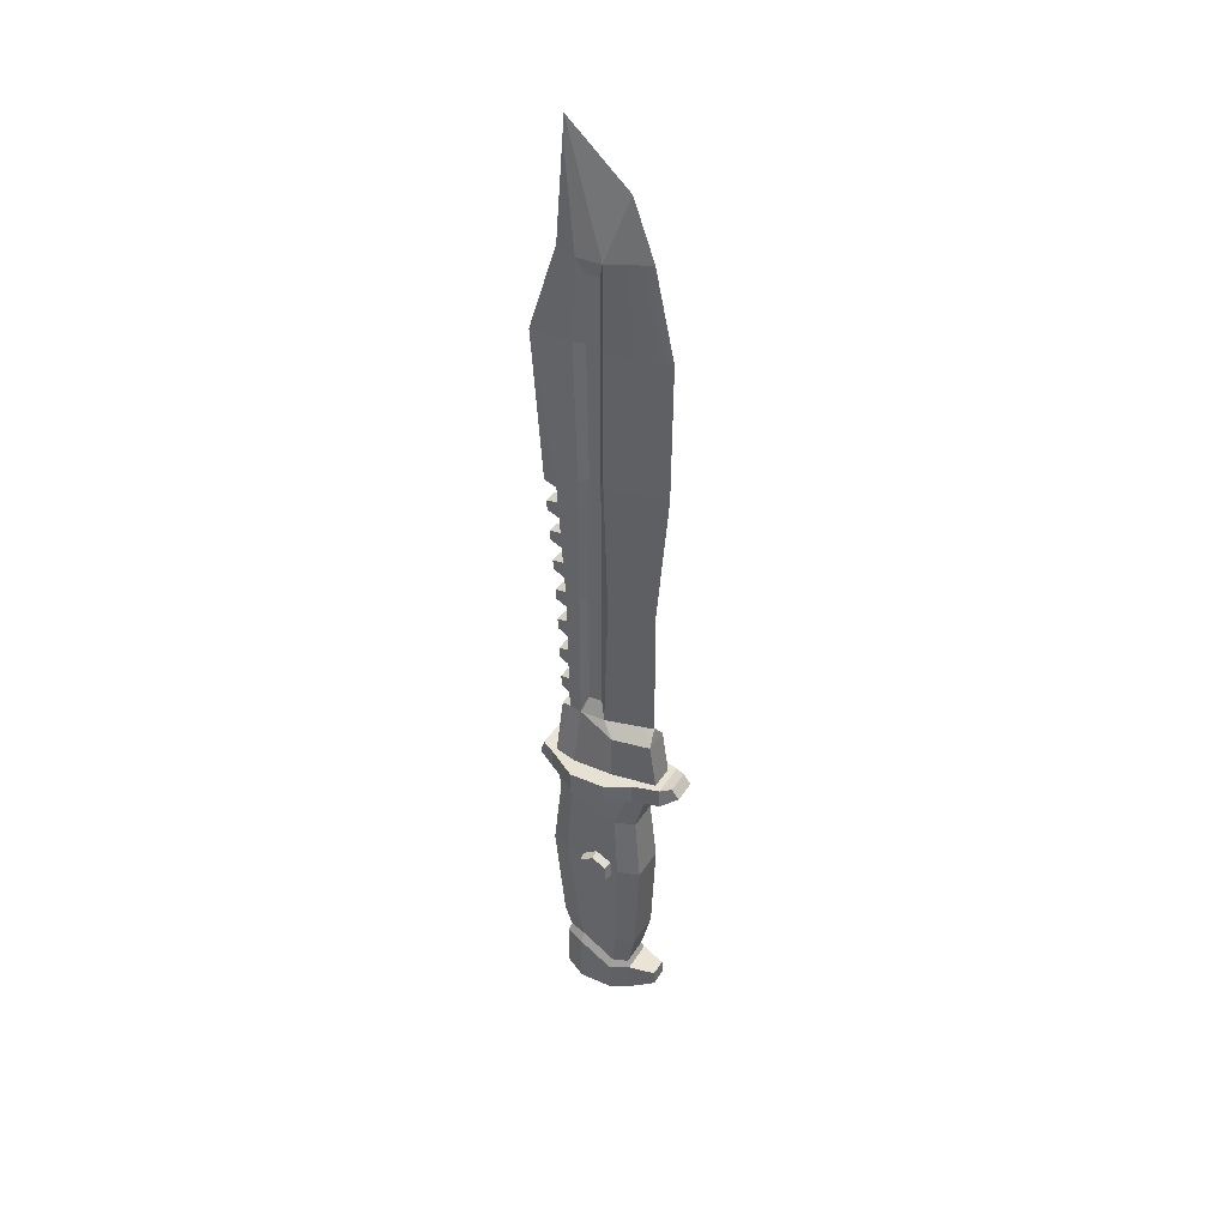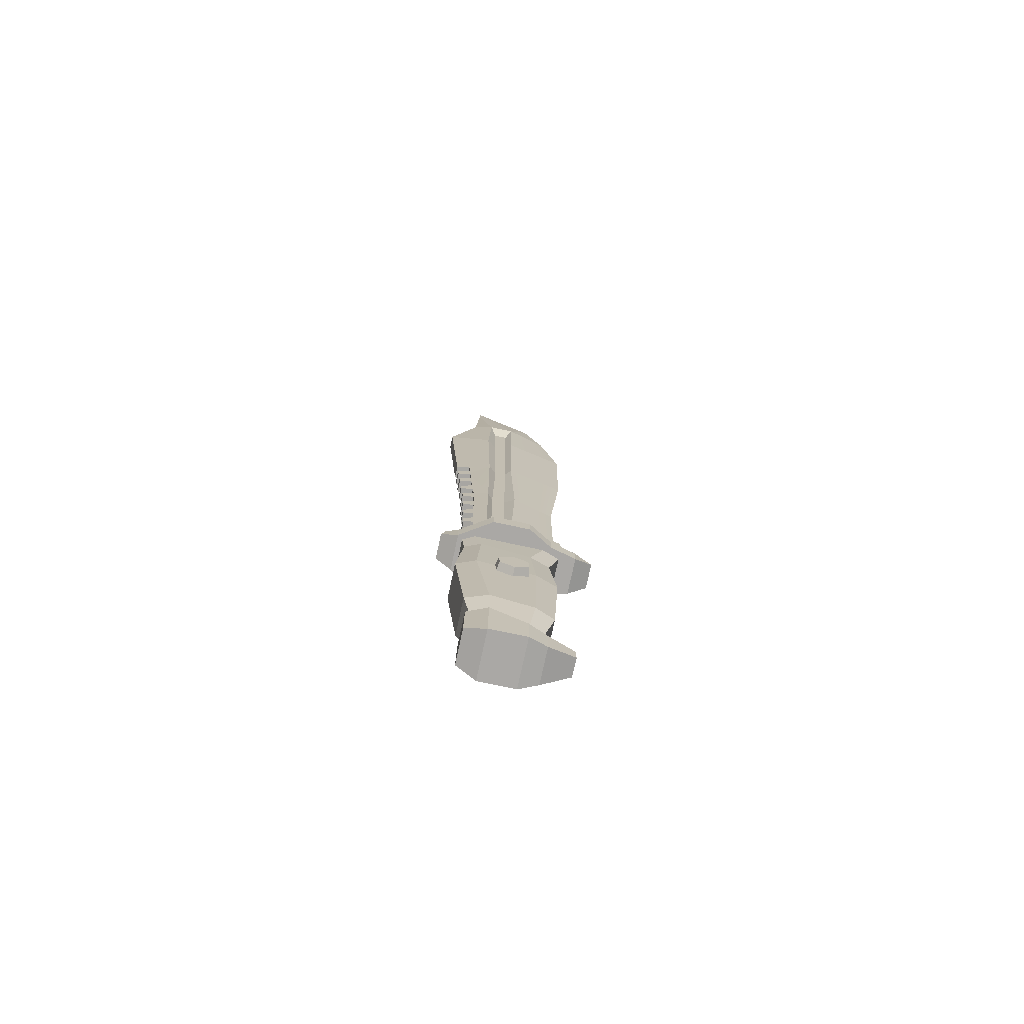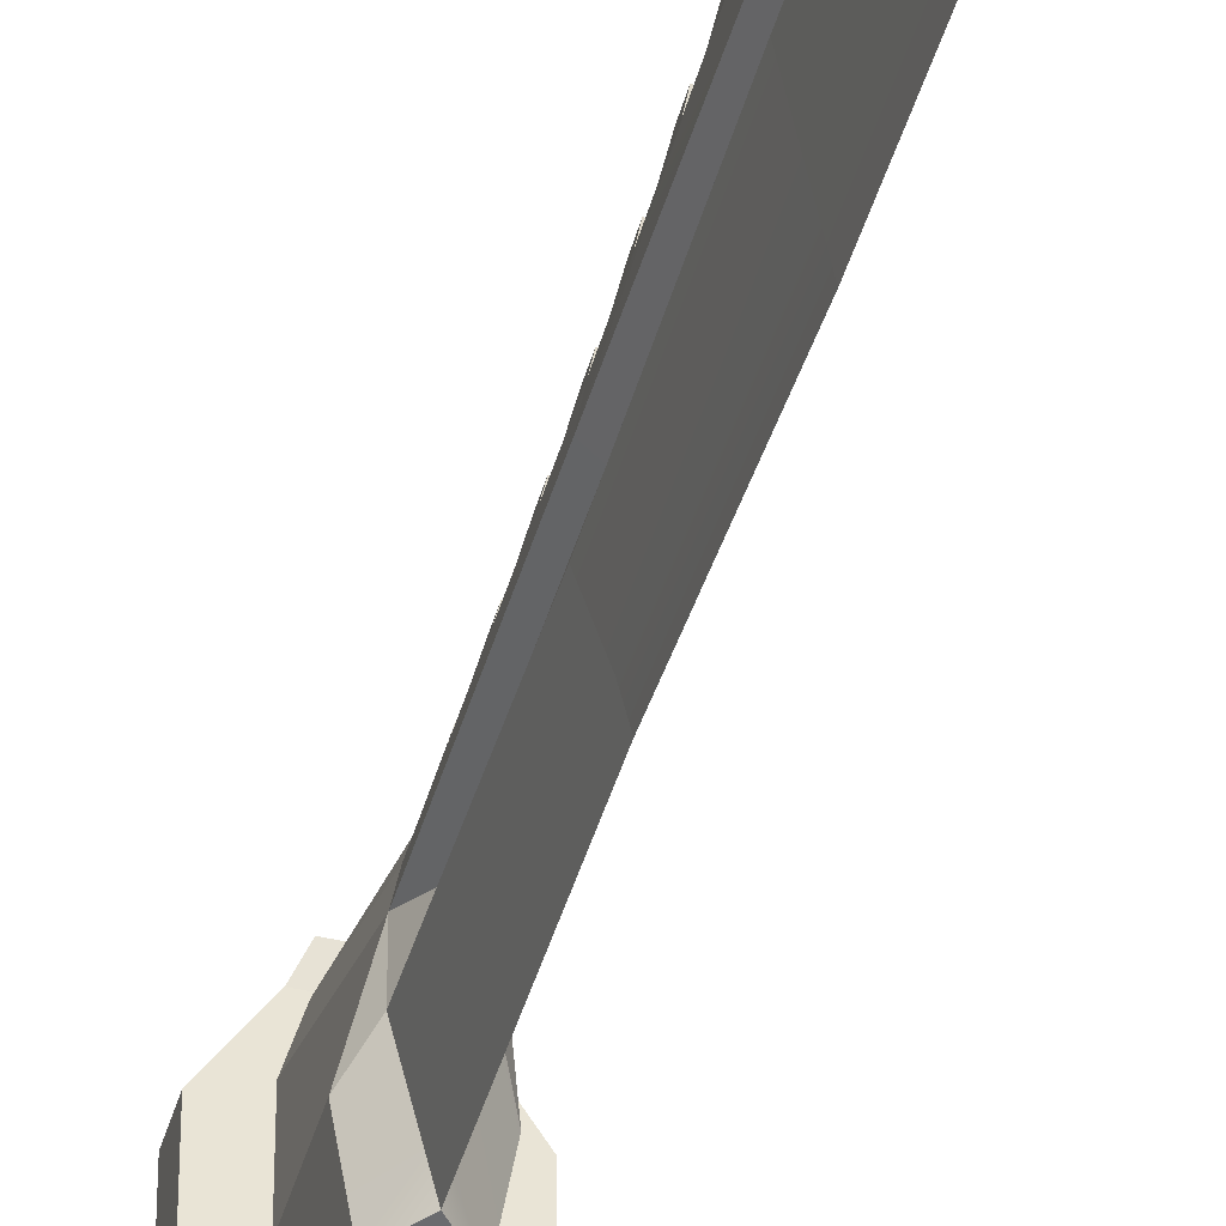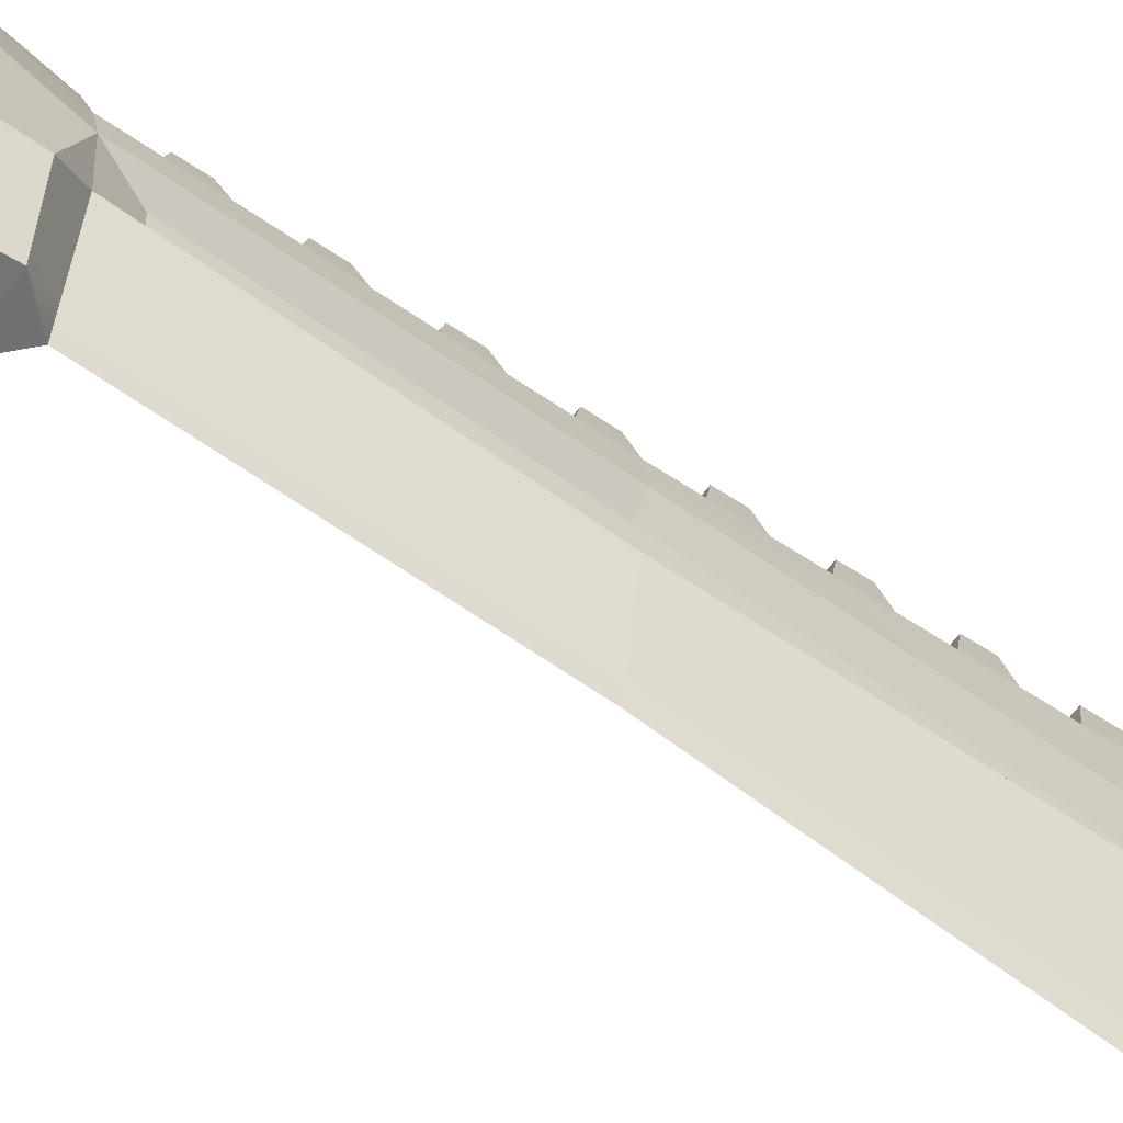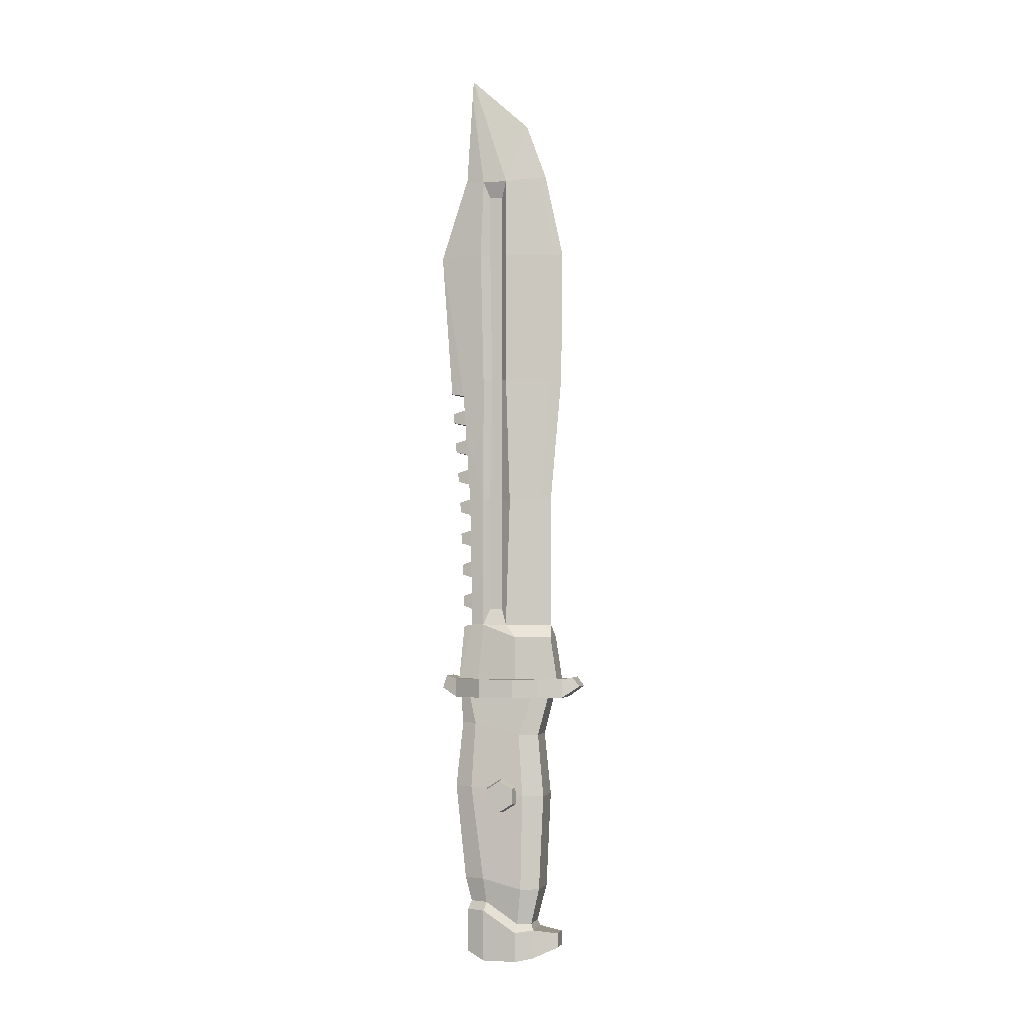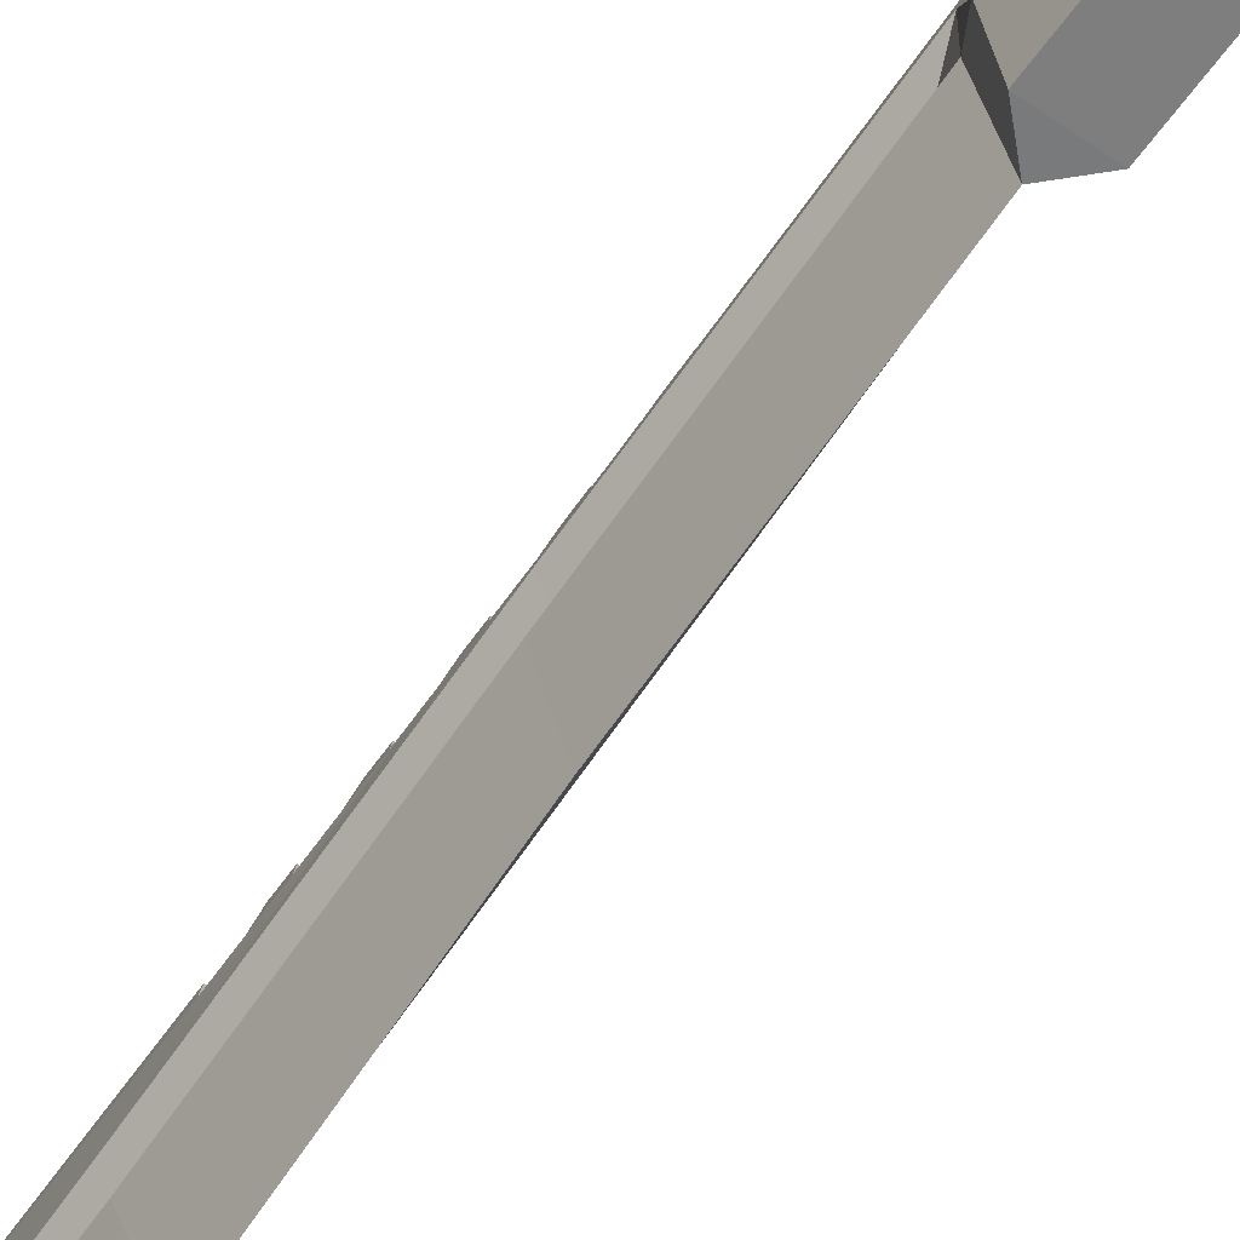
<metadata>
{"format":"obj","ext":"obj","renderer":"f3d","projection":"perspective","resolution":1024,"background":"white","views":[{"elev":38.7,"azim":-61.2,"up":"+Z"},{"elev":-75.2,"azim":-102.1,"up":"+Z"},{"elev":-43.4,"azim":-15.4,"up":"+Y"},{"elev":-60.8,"azim":-126.1,"up":"+Y"},{"elev":-3.2,"azim":-75.5,"up":"+Z"},{"elev":-67.1,"azim":145.2,"up":"+Y"}]}
</metadata>
<code>
v 1.591 0.05263 -0.7873
v 1.591 0.7324 -0.4299
v 1.591 0.7628 0.3374
v 1.591 0.1134 0.7474
v 1.591 -0.5663 0.3901
v 1.591 -0.5967 -0.3773
v 1.591 0.08302 -0.01995
v 1.105 0.8603 0.3887
v 1.105 0.1178 0.8575
v 1.105 -0.6594 0.4488
v 1.105 -0.6942 -0.4286
v 1.105 0.04829 -0.8973
v 1.105 0.8255 -0.4887
v -1.591 0.05265 -0.7873
v -1.591 0.7324 -0.4299
v -1.591 0.7628 0.3374
v -1.591 0.1134 0.7474
v -1.591 -0.5664 0.3901
v -1.591 -0.5967 -0.3773
v -1.591 0.08302 -0.01995
v -1.105 0.8603 0.3887
v -1.105 0.1178 0.8575
v -1.105 -0.6594 0.4488
v -1.105 -0.6942 -0.4286
v -1.105 0.04829 -0.8973
v -1.105 0.8255 -0.4887
v -0.8743 2.617 5.969
v -0.8743 2.617 5.025
v 0.8743 2.617 5.025
v 0.8743 2.617 5.969
v -1.843 1.103 5.969
v -1.843 1.103 5.025
v 1.843 1.103 5.025
v 1.843 1.103 5.969
v -1.843 -0.6425 5.969
v -1.843 -0.6425 5.025
v 1.843 -0.6425 5.025
v 1.843 -0.6425 5.969
v -1.189 -1.786 5.969
v -1.189 -1.786 5.025
v 1.189 -1.786 5.025
v 1.189 -1.786 5.969
v -0.8743 -3.036 5.969
v -0.8743 -3.036 5.025
v 0.8743 -3.036 5.025
v 0.8743 -3.036 5.969
v -0.5921 -3.541 6.075
v -0.5921 -3.895 5.606
v 0.5921 -3.895 5.606
v 0.5921 -3.541 6.075
v -0.6954 2.385 5.025
v -0.9803 1.831 5.025
v 0.6954 2.385 5.025
v 0.9803 1.831 5.025
v -0.9803 -1.448 5.025
v 0.9803 -1.448 5.025
v -0.6954 -2.259 5.025
v 0.6954 -2.259 5.025
v -0.6181 2.524 5.969
v -0.923 1.426 5.969
v 0.6181 2.524 5.969
v 0.923 1.426 5.969
v -0.923 -0.5736 5.969
v 0.923 -0.5736 5.969
v -0.6181 -2.707 5.969
v 0.6181 -2.707 5.969
v -0.923 -0.5736 8.122
v -0.5481 1.245 8.779
v 0.5481 1.245 8.779
v 0.923 -0.5736 8.122
v -0.3062 2.335 8.689
v 0.3062 2.335 8.689
v 0.6181 -2.385 8.122
v -0.6181 -2.385 8.122
v 0.6954 1.809 -5.495
v -0.6954 1.809 -5.495
v -0.9803 0.9424 -5.495
v -0.9803 -0.6888 -6.56
v -0.6954 -1.37 -6.56
v 0.6954 -1.37 -6.56
v 0.9803 -0.6888 -6.56
v 0.9803 0.9424 -5.495
v 1.129 -0.6101 -8.458
v -1.129 -0.6101 -8.458
v -1.124 1.061 -8.46
v 1.124 1.061 -8.46
v -0.7947 1.994 -8.054
v 0.7947 1.994 -8.054
v 0.8249 -1.455 -8.301
v -0.8249 -1.455 -8.301
v -0.7945 1.974 -5.916
v 0.7945 1.974 -5.916
v -1.184 1.048 -5.916
v -1.184 -0.609 -6.981
v -0.7945 -1.499 -6.877
v 0.428 -2.725 -7.74
v 0.4261 -2.712 -7.036
v -0.4261 -2.712 -7.036
v -0.428 -2.725 -7.74
v 1.184 -0.609 -6.981
v 0.7945 -1.499 -6.877
v 1.184 1.048 -5.916
v 0.5481 0.02108 8.779
v -0.5481 0.02108 8.779
v -0 -2.268 8.779
v 0.5481 0.02108 32.2
v -0.5481 0.02108 32.2
v 0.5481 1.245 32.2
v -0.5481 1.245 32.2
v -0 -0.9943 35.17
v -0 1.955 37.83
v 0.2467 0.961 9.577
v 0.2467 0.305 9.577
v 0.2467 0.961 31.4
v 0.2467 0.305 31.4
v -0.2467 0.305 9.577
v -0.2467 0.961 9.577
v -0.2467 0.305 31.4
v -0.2467 0.961 31.4
v 0.839 -2.043 -0.01994
v -0.839 -2.043 -0.01994
v -1.183 -1.013 -0.01994
v -1.183 1.701 0.4223
v -0.839 2.601 0.4223
v 0.839 2.601 0.4223
v 1.183 1.701 0.4223
v 1.183 -1.013 -0.01994
v 0.3062 2.211 32.41
v -0.3062 2.211 32.41
v -0 -1.999 32.43
v 0.2467 0.8041 28.1
v 0.2467 0.305 28.24
v 0.5481 0.02108 28.24
v -0 -2.908 28.24
v -0.5481 0.02108 28.24
v -0.2467 0.305 28.24
v -0.2467 0.961 28.24
v -0.5481 1.405 28.37
v -0.3062 3.567 28.24
v 0.3062 3.567 28.24
v 0.5481 1.245 28.24
v 0.5481 1.245 21.64
v 0.3062 3.031 20.97
v -0.3062 3.031 20.97
v -0.5481 1.245 21.64
v -0.2467 0.8471 21.59
v -0.2467 0.305 21.64
v -0.5481 0.02108 21.64
v -0 -2.832 21.64
v 0.5481 -0.1873 21.91
v 0.2467 0.305 21.64
v 0.2467 0.961 21.64
v 0.3062 2.576 15.21
v -0.3062 2.576 15.21
v -0.5481 1.245 15.36
v -0.2467 0.961 15.36
v -0.2467 0.305 15.36
v -0.5481 -0.1849 15.22
v -0 -2.268 15.36
v 0.5481 0.02108 15.36
v 0.2467 0.305 15.36
v 0.2467 0.961 15.36
v 0.5481 1.384 15.24
v 0.7501 2.267 3.691
v -0.7501 2.267 3.691
v -1.057 1.516 3.691
v -1.057 -0.7952 3.105
v -0.7501 -1.745 3.105
v 0.7501 -1.745 3.105
v 1.057 -0.7952 3.105
v 1.057 1.516 3.691
v 0.8532 2.088 -4.28
v -0.8532 2.088 -4.28
v -1.203 1.062 -4.28
v -1.203 -0.9145 -4.768
v -0.8532 -1.813 -4.768
v 0.8532 -1.813 -4.768
v 1.203 -0.9145 -4.768
v 1.203 1.062 -4.28
v -0.4272 1.877 8.779
v -0.4272 2.001 15.36
v -0.4272 2.363 20.85
v 0.4272 1.877 8.779
v 0.4272 2.001 15.36
v 0.4272 2.363 20.85
v -0.4272 1.939 12.07
v -0.3062 2.453 11.91
v 0.3062 2.453 11.91
v 0.4272 1.939 12.07
v 0.4272 2.208 18.5
v 0.3062 2.826 18.35
v -0.3062 2.826 18.35
v -0.4272 2.208 18.5
v -0.4272 1.908 10.42
v -0.3062 2.391 10.27
v 0.3062 2.391 10.27
v 0.4272 1.908 10.42
v -0.4272 1.97 13.72
v -0.3062 2.514 13.56
v 0.3062 2.514 13.56
v 0.4272 1.97 13.72
v -0.4272 2.104 16.93
v -0.3062 2.698 16.78
v 0.3062 2.698 16.78
v 0.4272 2.104 16.93
v -0.4272 2.312 20.07
v -0.3062 2.955 19.92
v 0.3062 2.955 19.92
v 0.4272 2.312 20.07
v -0.4272 1.893 9.602
v -0.3062 2.372 9.76
v 0.3062 2.372 9.76
v 0.4272 1.893 9.602
v -0.4272 1.923 11.25
v -0.3062 2.433 11.41
v 0.3062 2.433 11.41
v 0.4272 1.923 11.25
v -0.4272 1.954 12.89
v -0.3062 2.495 13.05
v 0.3062 2.495 13.05
v 0.4272 1.954 12.89
v -0.4272 1.985 14.54
v -0.3062 2.557 14.7
v 0.3062 2.557 14.7
v 0.4272 1.985 14.54
v -0.4272 2.052 16.15
v -0.3062 2.658 16.3
v 0.3062 2.658 16.3
v 0.4272 2.052 16.15
v -0.4272 2.156 17.72
v -0.3062 2.787 17.87
v 0.3062 2.787 17.87
v 0.4272 2.156 17.72
v -0.4272 2.26 19.28
v -0.3062 2.915 19.44
v 0.3062 2.915 19.44
v 0.4272 2.26 19.28
v 0.618 3.209 6.11
v -0.618 3.209 6.11
v 0.618 3.404 5.472
v -0.618 3.404 5.472
v -0.1546 -1.622 8.779
v -0.1657 -1.576 15.36
v -0.1497 -2.053 21.64
v -0.1395 -2.163 28.24
v -0.1578 -1.417 32.36
v -0.1305 -0.7526 34.46
v -0.09741 1.612 36.83
v -0.04874 1.996 36.97
v 0.04846 1.996 36.97
v 0.09065 1.635 36.9
v 0.1135 -0.7841 34.55
v 0.1423 -1.474 32.37
v 0.1133 -2.303 28.24
v 0.1131 -2.244 21.64
v 0.1354 -1.703 15.36
v 0.1067 -1.823 8.779
f 2 7 1
f 3 7 2
f 4 7 3
f 5 7 4
f 6 7 5
f 1 7 6
f 3 8 9 4
f 4 9 10 5
f 5 10 11 6
f 6 11 12 1
f 1 12 13 2
f 2 13 8 3
f 15 14 20
f 16 15 20
f 17 16 20
f 18 17 20
f 19 18 20
f 14 19 20
f 16 17 22 21
f 17 18 23 22
f 18 19 24 23
f 19 14 25 24
f 14 15 26 25
f 15 16 21 26
f 47 48 49 50
f 27 28 32 31
f 29 30 34 33
f 31 32 36 35
f 33 34 38 37
f 35 36 40 39
f 37 38 42 41
f 39 40 44 43
f 41 45 58
f 41 42 46 45
f 65 43 46 66
f 43 44 48 47
f 48 44 45 49
f 45 46 50 49
f 47 50 46 43
f 51 28 29 53
f 32 28 51 52
f 29 33 54 53
f 36 32 52 55
f 33 37 56 54
f 40 55 57
f 37 41 56
f 27 31 60 59
f 59 61 30 27
f 34 30 61 62
f 31 35 63 60
f 38 34 62 64
f 35 39 63
f 42 64 66
f 83 84 85 86
f 86 85 87 88
f 84 83 89 90
f 87 91 92 88
f 85 93 91 87
f 84 94 93 85
f 95 94 84 90
f 96 97 98 99
f 83 100 101 89
f 86 102 100 83
f 92 102 86 88
f 89 101 97 96
f 101 95 98 97
f 95 90 99 98
f 90 89 96 99
f 61 59 71 72
f 69 62 61 183
f 64 62 69 70
f 66 64 70 73
f 65 66 73 74
f 67 63 65 74
f 60 63 67 68
f 59 180 71
f 176 177 120 121
f 177 178 127 120
f 178 179 126 127
f 125 126 179 172
f 172 173 124 125
f 173 174 123 124
f 174 175 122 123
f 121 122 175 176
f 76 75 92 91
f 77 76 91 93
f 78 77 93 94
f 79 78 94 95
f 81 80 101 100
f 82 81 100 102
f 75 82 102 92
f 80 79 95 101
f 70 69 103
f 68 67 104
f 67 74 242 104
f 74 73 105
f 73 70 103 257
f 108 128 250
f 128 129 249 250
f 129 109 249
f 107 246 247
f 252 253 106
f 106 108 250 251
f 109 107 248 249
f 107 247 248
f 251 252 106
f 103 69 112 113
f 108 106 115 114
f 68 104 116 117
f 107 109 119 118
f 168 169 58 57
f 57 55 167 168
f 166 167 55 52
f 165 166 52 51
f 164 165 51 53
f 53 54 171 164
f 170 171 54 56
f 169 170 56 58
f 143 144 139 140
f 144 182 139
f 137 138 145 146
f 146 147 136 137
f 147 148 135 136
f 148 244 245 135
f 132 133 150 151
f 151 152 131 132
f 152 142 141 131
f 142 185 140 141
f 254 255 150 133
f 132 131 114 115
f 115 106 133 132
f 253 254 133 106
f 135 245 246 107
f 136 135 107 118
f 137 136 118 119
f 119 109 138 137
f 139 138 109 129
f 140 139 129 128
f 141 140 128 108
f 131 141 108 114
f 163 184 229 205
f 146 145 155 156
f 156 157 147 146
f 157 158 148 147
f 158 243 244 148
f 255 256 160 150
f 151 150 160 161
f 161 162 152 151
f 162 163 142 152
f 156 155 68 117
f 117 116 157 156
f 104 158 157 116
f 104 242 243 158
f 256 257 103 160
f 161 160 103 113
f 113 112 162 161
f 69 163 162 112
f 69 183 213 197 217
f 39 43 65
f 66 46 42
f 57 44 40
f 58 45 44 57
f 40 36 55
f 56 41 58
f 42 38 64
f 63 39 65
f 125 124 165 164
f 124 123 166 165
f 123 122 167 166
f 168 167 122 121
f 121 120 169 168
f 120 127 170 169
f 127 126 171 170
f 164 171 126 125
f 75 76 173 172
f 76 77 174 173
f 77 78 175 174
f 176 175 78 79
f 79 80 177 176
f 80 81 178 177
f 81 82 179 178
f 172 179 82 75
f 59 60 68 180
f 68 214 194 210 180
f 182 206 234 145
f 139 182 145 138
f 183 61 72
f 140 185 143
f 211 210 194 195
f 212 211 195 196
f 196 197 213 212
f 215 214 186 187
f 216 215 187 188
f 188 189 217 216
f 219 218 198 199
f 220 219 199 200
f 200 201 221 220
f 223 222 181 154
f 224 223 154 153
f 184 225 224 153
f 227 226 202 203
f 228 227 203 204
f 204 205 229 228
f 231 230 193 192
f 232 231 192 191
f 191 190 233 232
f 235 234 206 207
f 236 235 207 208
f 208 209 237 236
f 192 193 190 191
f 193 234 237 190
f 234 235 236 237
f 71 180 183 72
f 180 210 213 183
f 210 211 212 213
f 187 186 189 188
f 186 218 221 189
f 218 219 220 221
f 154 181 184 153
f 181 226 229 184
f 226 227 228 229
f 195 194 197 196
f 194 214 217 197
f 214 215 216 217
f 199 198 201 200
f 198 222 225 201
f 222 223 224 225
f 203 202 205 204
f 202 230 233 205
f 230 231 232 233
f 207 206 209 208
f 206 182 185 209
f 182 144 143 185
f 181 222 198 155
f 68 155 214
f 214 155 186
f 186 155 218
f 155 198 218
f 163 201 225 184
f 69 217 163
f 217 189 163
f 189 221 163
f 221 201 163
f 155 230 202 226 181
f 145 234 155
f 234 193 155
f 193 230 155
f 163 205 142
f 205 233 142
f 233 190 142
f 190 237 142
f 142 237 209 185
f 239 238 240 241
f 27 30 238 239
f 30 29 240 238
f 29 28 241 240
f 28 27 239 241
f 242 74 105
f 243 242 105 159
f 244 243 159 149
f 245 244 149 134
f 246 245 134 130
f 247 246 130 110
f 248 247 110 111
f 249 248 111
f 250 249 111
f 251 250 111
f 110 252 251 111
f 130 253 252 110
f 134 254 253 130
f 149 255 254 134
f 159 256 255 149
f 105 257 256 159
f 73 257 105

</code>
